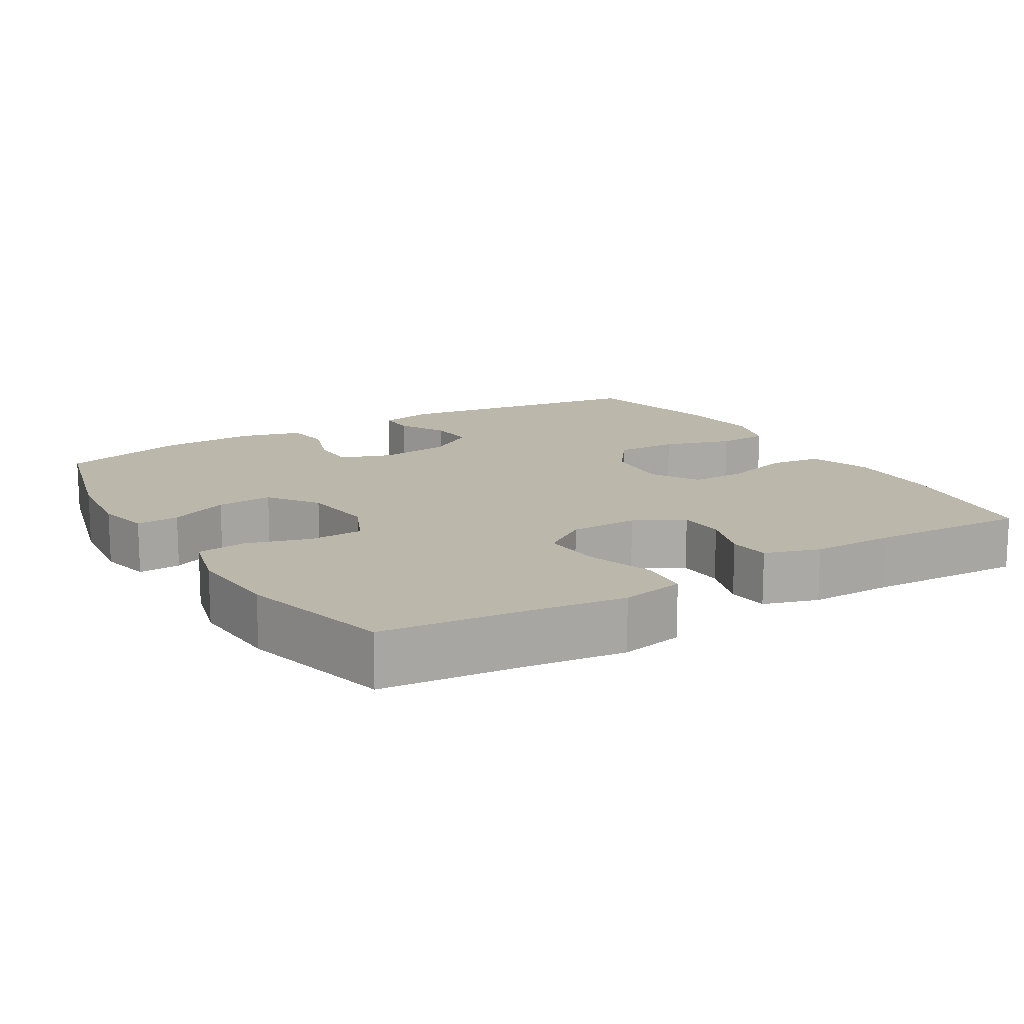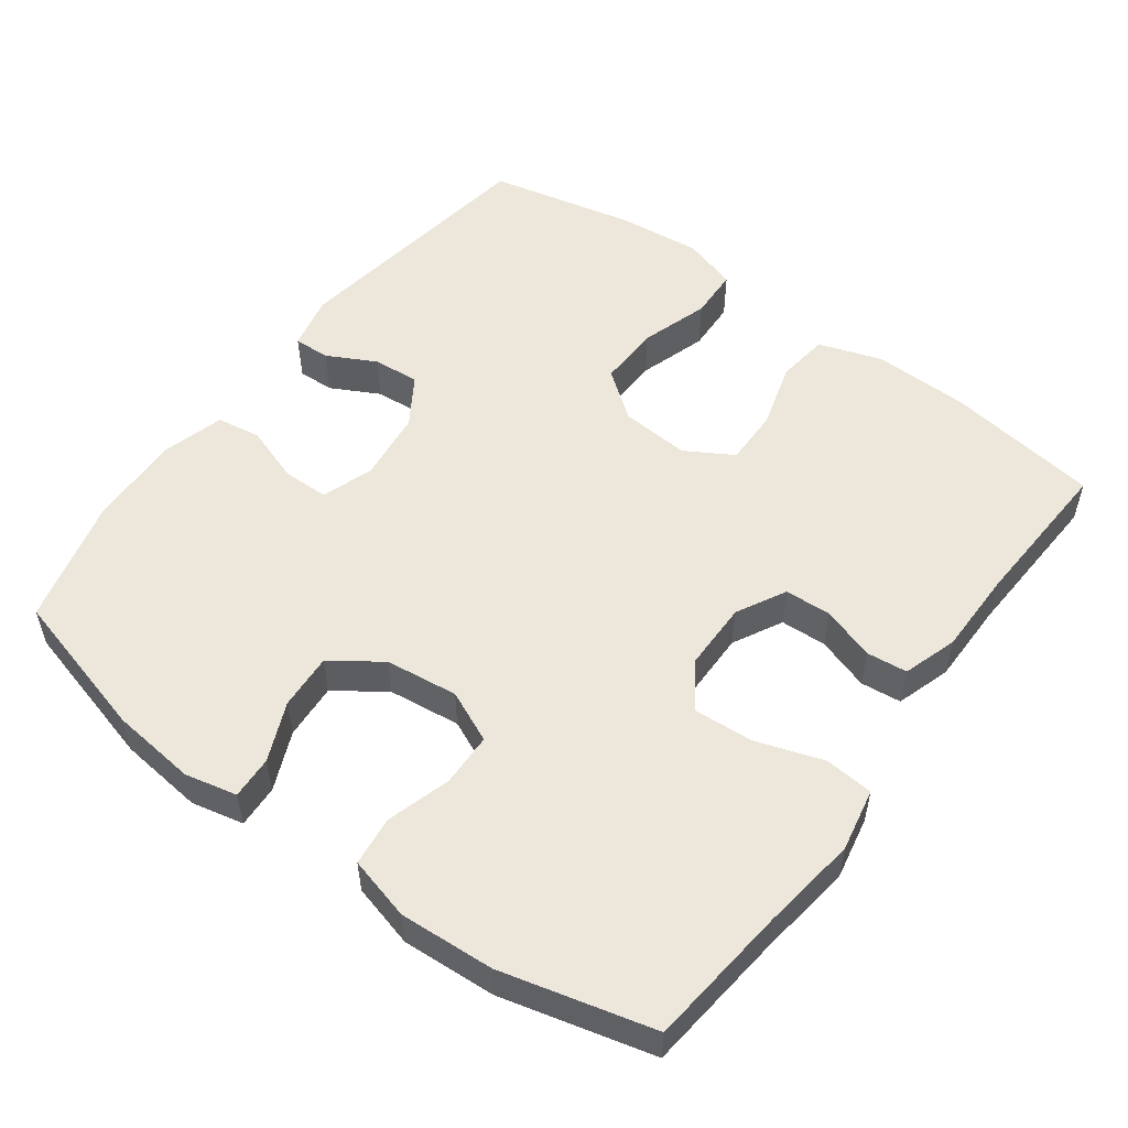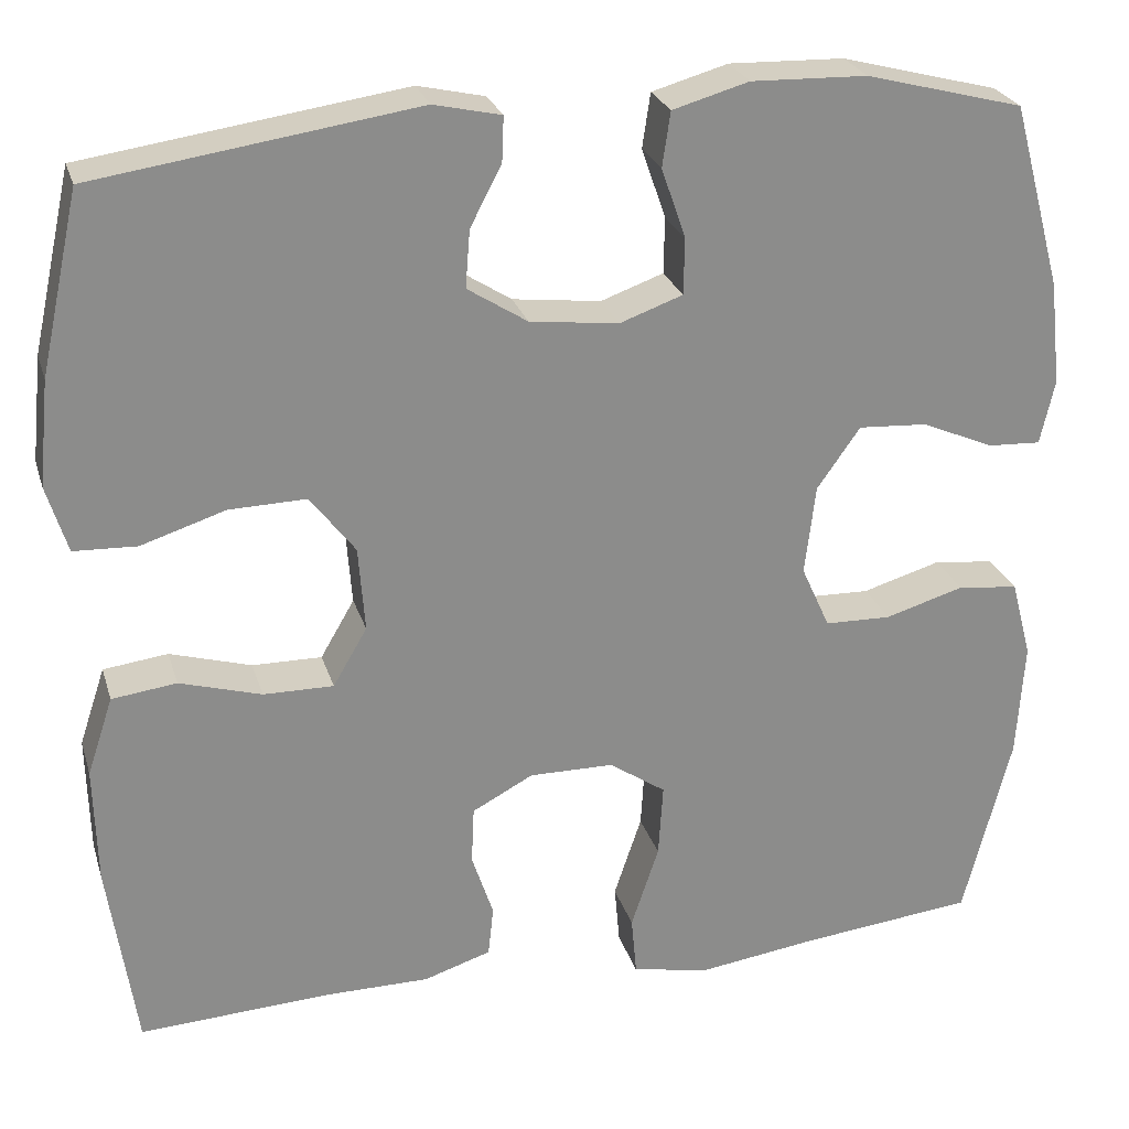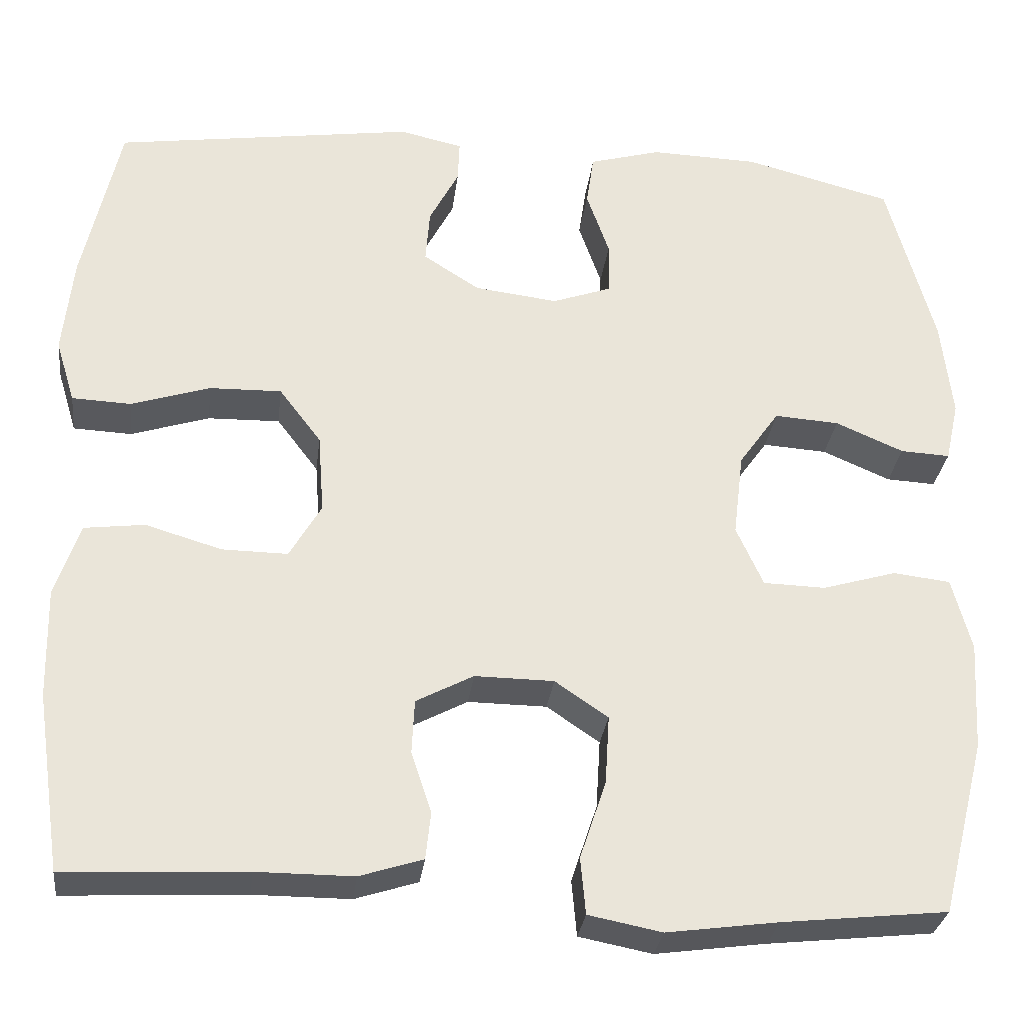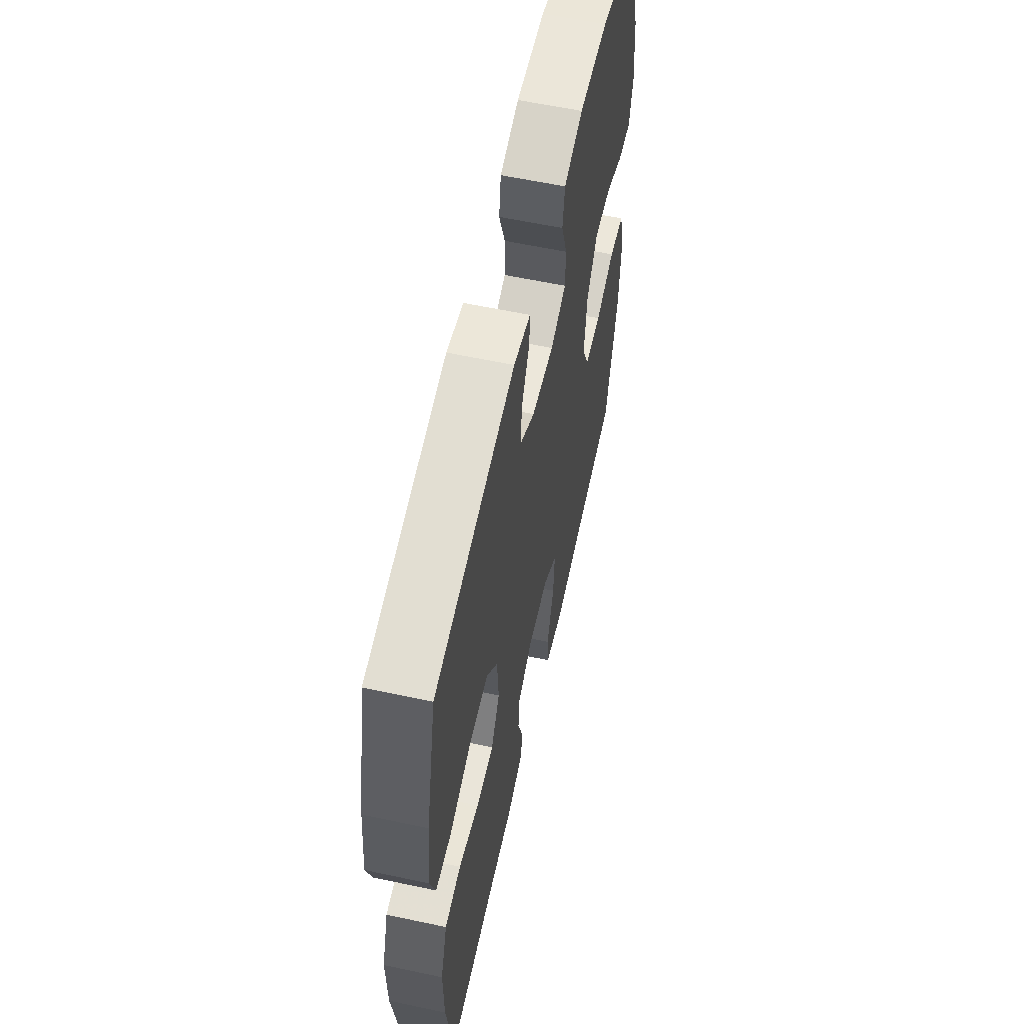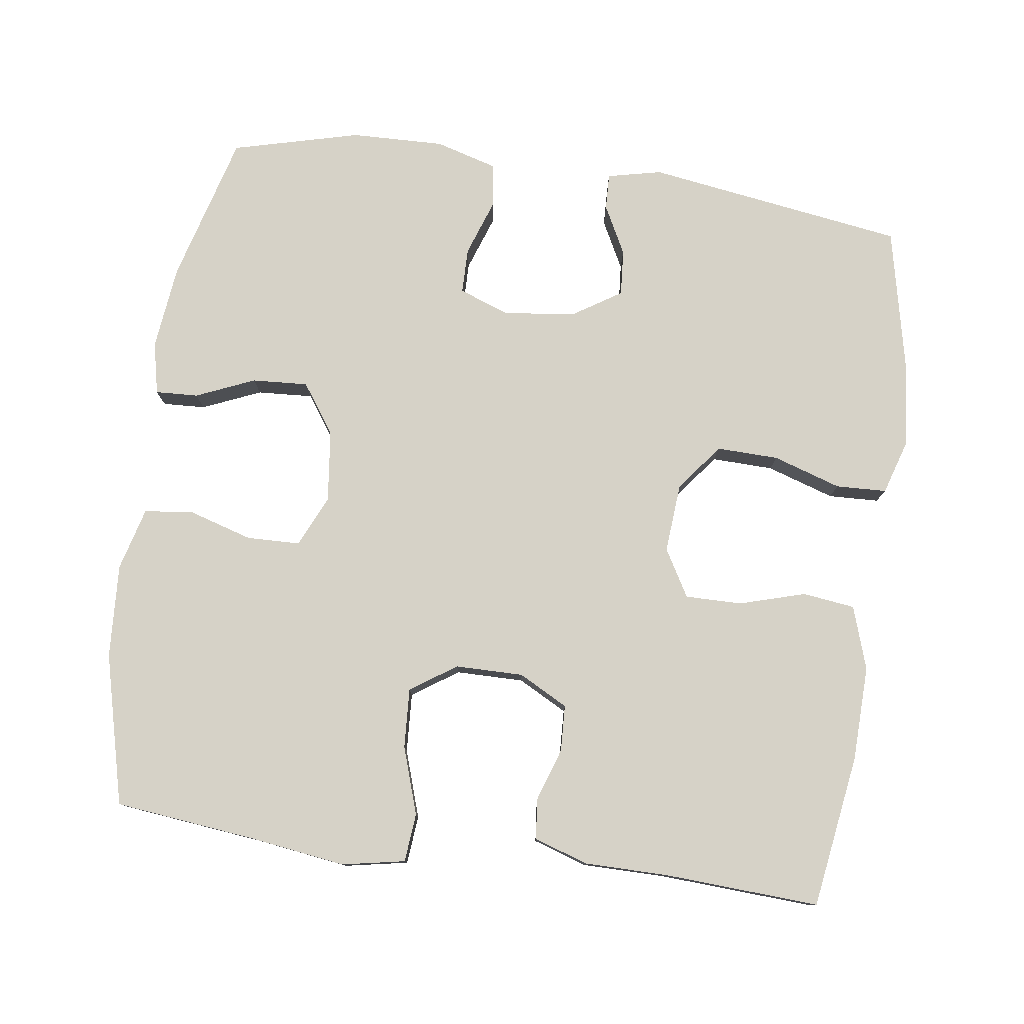
<metadata>
{"format":"obj","ext":"obj","renderer":"f3d","projection":"perspective","resolution":1024,"background":"white","views":[{"elev":14.5,"azim":148.8,"up":"+Y"},{"elev":53.3,"azim":126.4,"up":"+Y"},{"elev":25.8,"azim":-15.6,"up":"+Z"},{"elev":-29.8,"azim":-6.9,"up":"+Z"},{"elev":59.3,"azim":-77.6,"up":"+Z"},{"elev":78.6,"azim":-171.9,"up":"+Y"}]}
</metadata>
<code>
v 0.5 0.07 -0.5
v 0.304 0.07 -0.521
v 0.172 0.07 -0.539
v 0.085 0.07 -0.522
v 0.079 0.07 -0.455
v 0.11 0.07 -0.362
v 0.115 0.07 -0.28
v 0.052 0.07 -0.237
v -0.042 0.07 -0.236
v -0.11 0.07 -0.272
v -0.113 0.07 -0.336
v -0.089 0.07 -0.409
v -0.095 0.07 -0.465
v -0.17 0.07 -0.489
v -0.285 0.07 -0.489
v -0.5 0.07 -0.5
v -0.531 0.07 -0.288
v -0.534 0.07 -0.157
v -0.505 0.07 -0.07
v -0.433 0.07 -0.061
v -0.342 0.07 -0.088
v -0.264 0.07 -0.089
v -0.226 0.07 -0.024
v -0.233 0.07 0.071
v -0.283 0.07 0.137
v -0.369 0.07 0.135
v -0.463 0.07 0.105
v -0.533 0.07 0.108
v -0.556 0.07 0.183
v -0.544 0.07 0.3
v -0.5 0.07 0.5
v -0.142 0.07 0.552
v -0.067 0.07 0.535
v -0.069 0.07 0.485
v -0.104 0.07 0.418
v -0.109 0.07 0.354
v -0.042 0.07 0.311
v 0.057 0.07 0.299
v 0.127 0.07 0.324
v 0.128 0.07 0.387
v 0.101 0.07 0.465
v 0.11 0.07 0.526
v 0.195 0.07 0.55
v 0.324 0.07 0.546
v 0.5 0.07 0.5
v 0.556 0.07 0.294
v 0.569 0.07 0.177
v 0.553 0.07 0.105
v 0.494 0.07 0.108
v 0.413 0.07 0.143
v 0.336 0.07 0.148
v 0.288 0.07 0.08
v 0.276 0.07 -0.02
v 0.308 0.07 -0.091
v 0.382 0.07 -0.093
v 0.47 0.07 -0.067
v 0.538 0.07 -0.075
v 0.561 0.07 -0.162
v 0.553 0.07 -0.292
v 0.5 0 -0.5
v 0.304 0 -0.521
v 0.172 0 -0.539
v 0.085 0 -0.522
v 0.079 0 -0.455
v 0.11 0 -0.362
v 0.115 0 -0.28
v 0.052 0 -0.237
v -0.042 0 -0.236
v -0.11 0 -0.272
v -0.113 0 -0.336
v -0.089 0 -0.409
v -0.095 0 -0.465
v -0.17 0 -0.489
v -0.285 0 -0.489
v -0.5 0 -0.5
v -0.531 0 -0.288
v -0.534 0 -0.157
v -0.505 0 -0.07
v -0.433 0 -0.061
v -0.342 0 -0.088
v -0.264 0 -0.089
v -0.226 0 -0.024
v -0.233 0 0.071
v -0.283 0 0.137
v -0.369 0 0.135
v -0.463 0 0.105
v -0.533 0 0.108
v -0.556 0 0.183
v -0.544 0 0.3
v -0.5 0 0.5
v -0.142 0 0.552
v -0.067 0 0.535
v -0.069 0 0.485
v -0.104 0 0.418
v -0.109 0 0.354
v -0.042 0 0.311
v 0.057 0 0.299
v 0.127 0 0.324
v 0.128 0 0.387
v 0.101 0 0.465
v 0.11 0 0.526
v 0.195 0 0.55
v 0.324 0 0.546
v 0.5 0 0.5
v 0.556 0 0.294
v 0.569 0 0.177
v 0.553 0 0.105
v 0.494 0 0.108
v 0.413 0 0.143
v 0.336 0 0.148
v 0.288 0 0.08
v 0.276 0 -0.02
v 0.308 0 -0.091
v 0.382 0 -0.093
v 0.47 0 -0.067
v 0.538 0 -0.075
v 0.561 0 -0.162
v 0.553 0 -0.292
f 59 1 2
f 58 59 2
f 57 58 2
f 56 57 2
f 55 56 2
f 4 5 6
f 3 4 6
f 2 3 6
f 55 2 6
f 54 55 6
f 53 54 6 7
f 52 53 7 8
f 51 52 8 9
f 48 49 50
f 47 48 50
f 46 47 50
f 45 46 50
f 44 45 50
f 43 44 50
f 42 43 50
f 41 42 50
f 40 41 50
f 39 40 50 51
f 51 9 10
f 39 51 10
f 38 39 10
f 33 34 35
f 32 33 35
f 31 32 35
f 30 31 35
f 29 30 35
f 28 29 35
f 27 28 35
f 26 27 35
f 25 26 35 36
f 24 25 36 37
f 19 20 21
f 18 19 21
f 17 18 21
f 16 17 21
f 15 16 21
f 15 21 22
f 14 15 22
f 13 14 22
f 12 13 22
f 11 12 22
f 10 11 22 23
f 24 37 38
f 23 24 38
f 10 23 38
f 61 60 118
f 61 118 117
f 61 117 116
f 61 116 115
f 61 115 114
f 65 64 63
f 65 63 62
f 65 62 61
f 65 61 114
f 65 114 113
f 66 65 113 112
f 67 66 112 111
f 68 67 111 110
f 109 108 107
f 109 107 106
f 109 106 105
f 109 105 104
f 109 104 103
f 109 103 102
f 109 102 101
f 109 101 100
f 109 100 99
f 110 109 99 98
f 69 68 110
f 69 110 98
f 69 98 97
f 94 93 92
f 94 92 91
f 94 91 90
f 94 90 89
f 94 89 88
f 94 88 87
f 94 87 86
f 94 86 85
f 95 94 85 84
f 96 95 84 83
f 80 79 78
f 80 78 77
f 80 77 76
f 80 76 75
f 80 75 74
f 81 80 74
f 81 74 73
f 81 73 72
f 81 72 71
f 81 71 70
f 82 81 70 69
f 97 96 83
f 97 83 82
f 97 82 69
f 1 60 61 2
f 2 61 62 3
f 3 62 63 4
f 4 63 64 5
f 5 64 65 6
f 6 65 66 7
f 7 66 67 8
f 8 67 68 9
f 9 68 69 10
f 10 69 70 11
f 11 70 71 12
f 12 71 72 13
f 13 72 73 14
f 14 73 74 15
f 15 74 75 16
f 16 75 76 17
f 17 76 77 18
f 18 77 78 19
f 19 78 79 20
f 20 79 80 21
f 21 80 81 22
f 22 81 82 23
f 23 82 83 24
f 24 83 84 25
f 25 84 85 26
f 26 85 86 27
f 27 86 87 28
f 28 87 88 29
f 29 88 89 30
f 30 89 90 31
f 31 90 91 32
f 32 91 92 33
f 33 92 93 34
f 34 93 94 35
f 35 94 95 36
f 36 95 96 37
f 37 96 97 38
f 38 97 98 39
f 39 98 99 40
f 40 99 100 41
f 41 100 101 42
f 42 101 102 43
f 43 102 103 44
f 44 103 104 45
f 45 104 105 46
f 46 105 106 47
f 47 106 107 48
f 48 107 108 49
f 49 108 109 50
f 50 109 110 51
f 51 110 111 52
f 52 111 112 53
f 53 112 113 54
f 54 113 114 55
f 55 114 115 56
f 56 115 116 57
f 57 116 117 58
f 58 117 118 59
f 59 118 60 1

</code>
